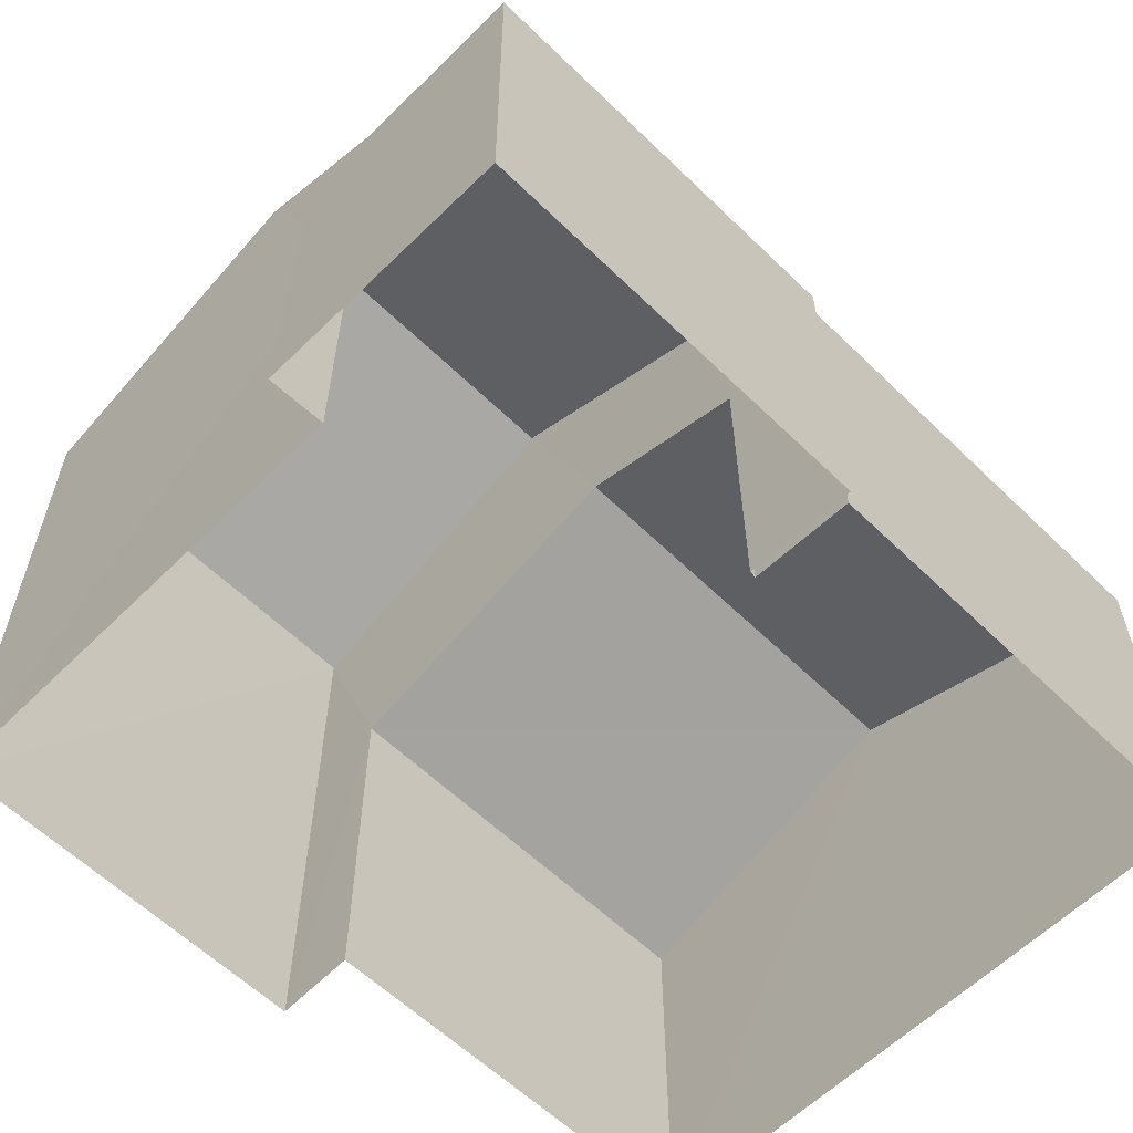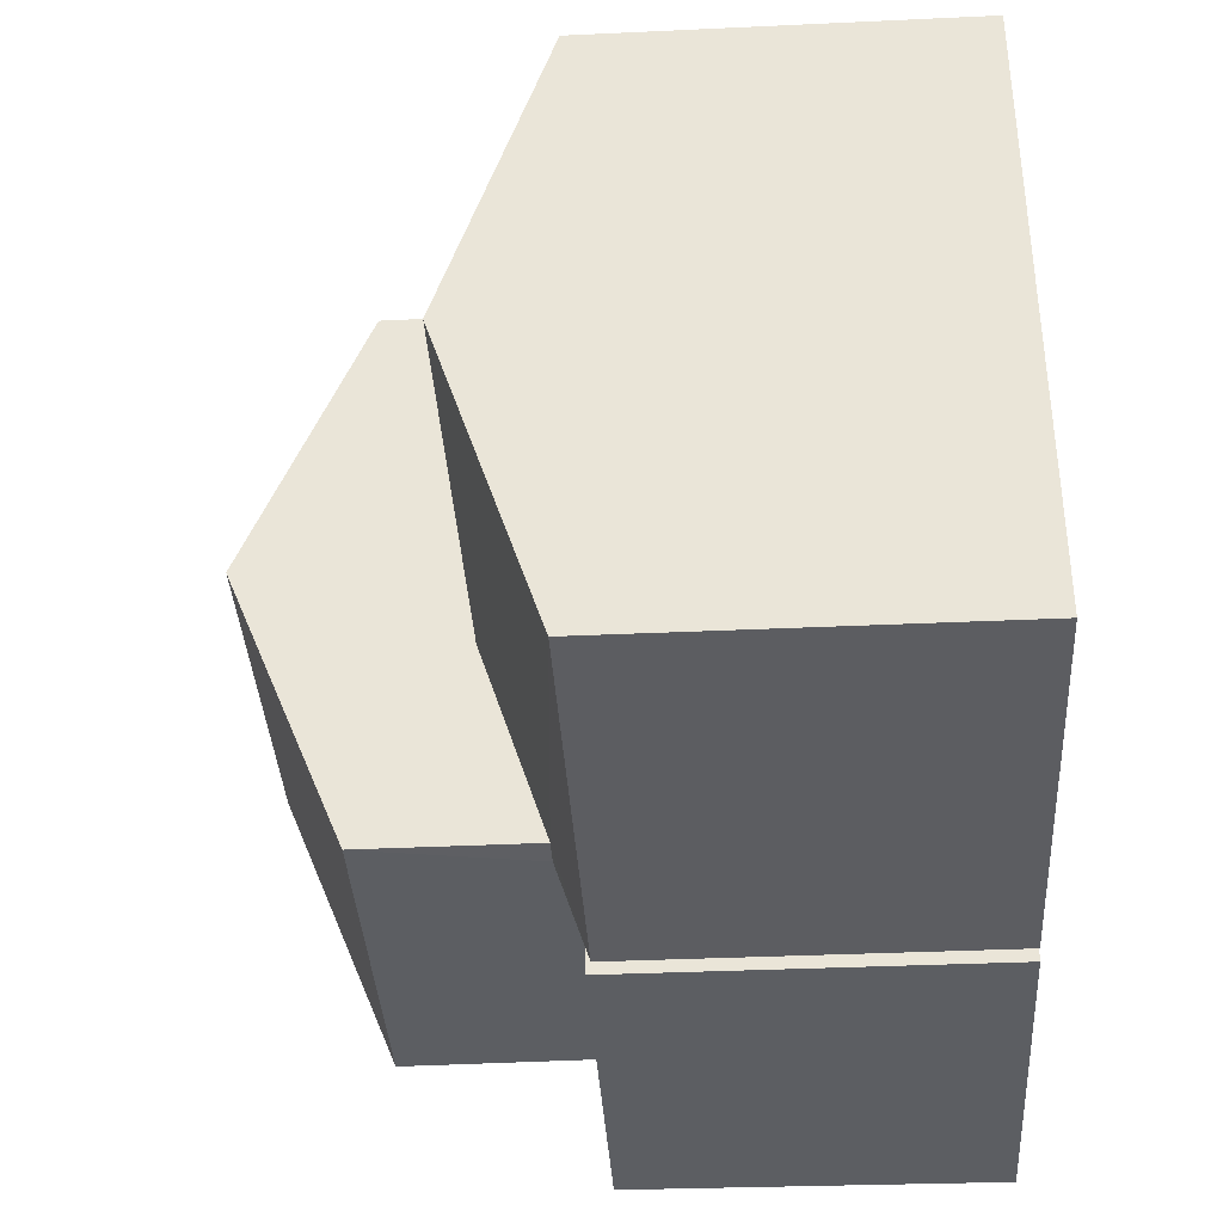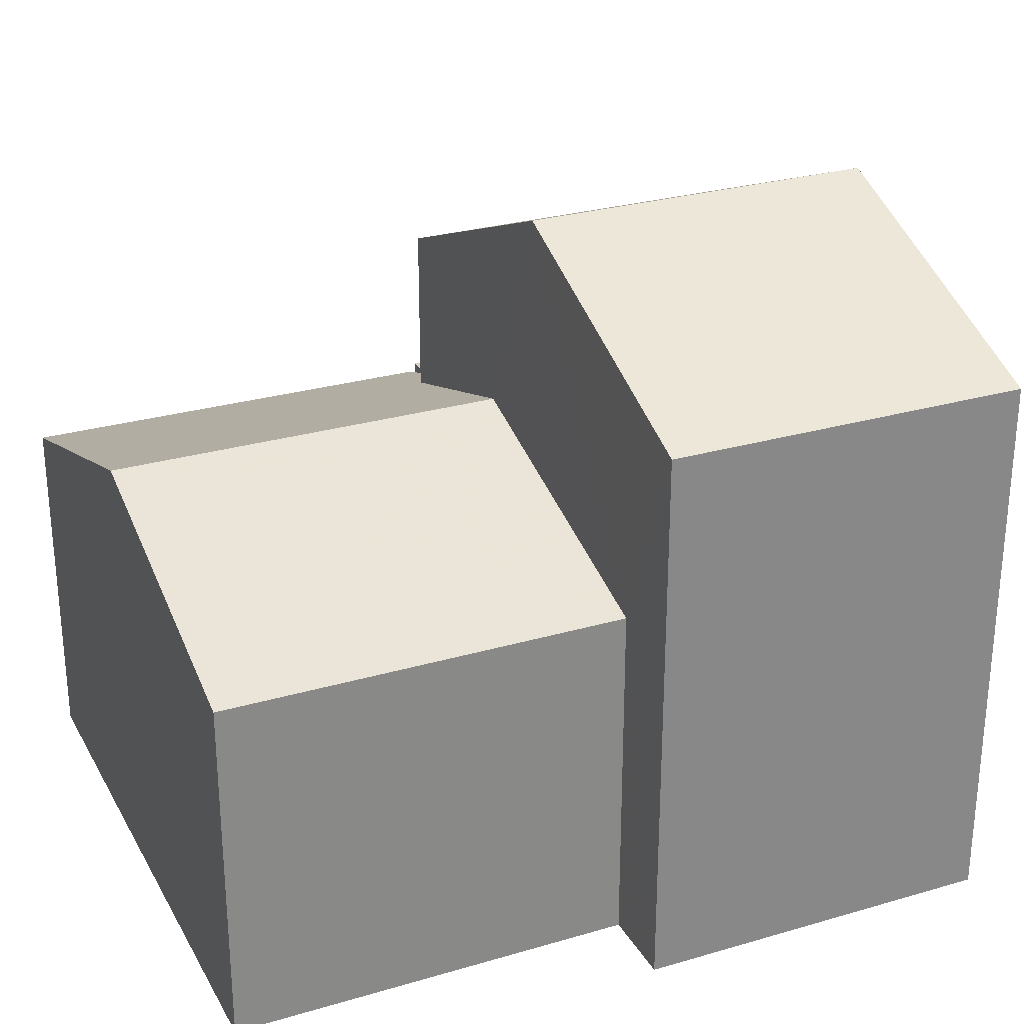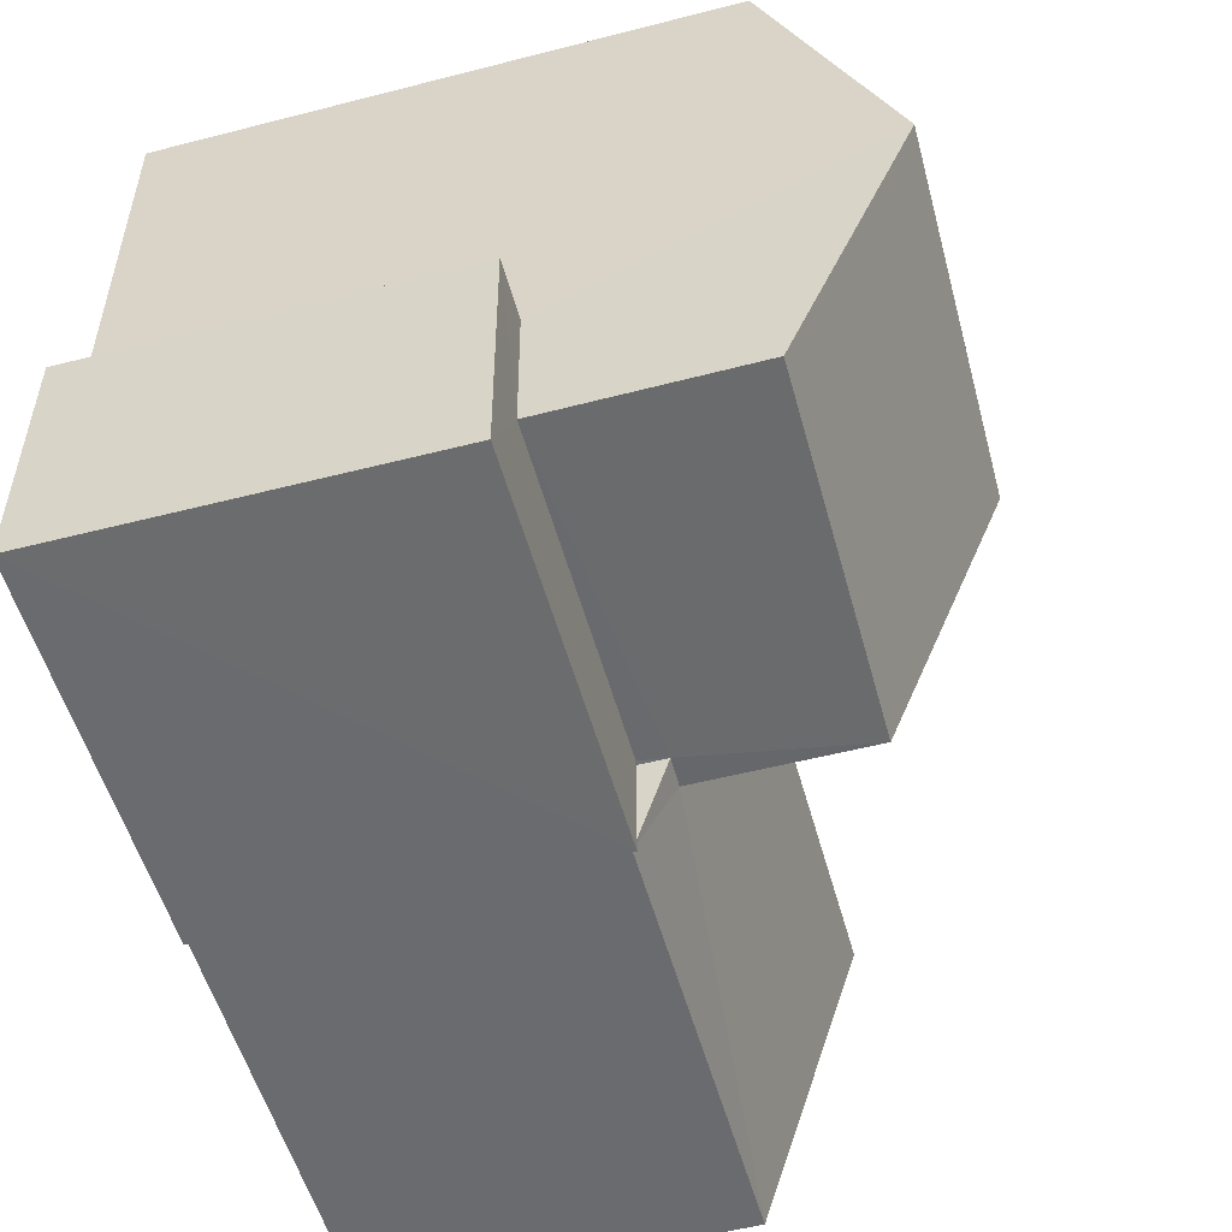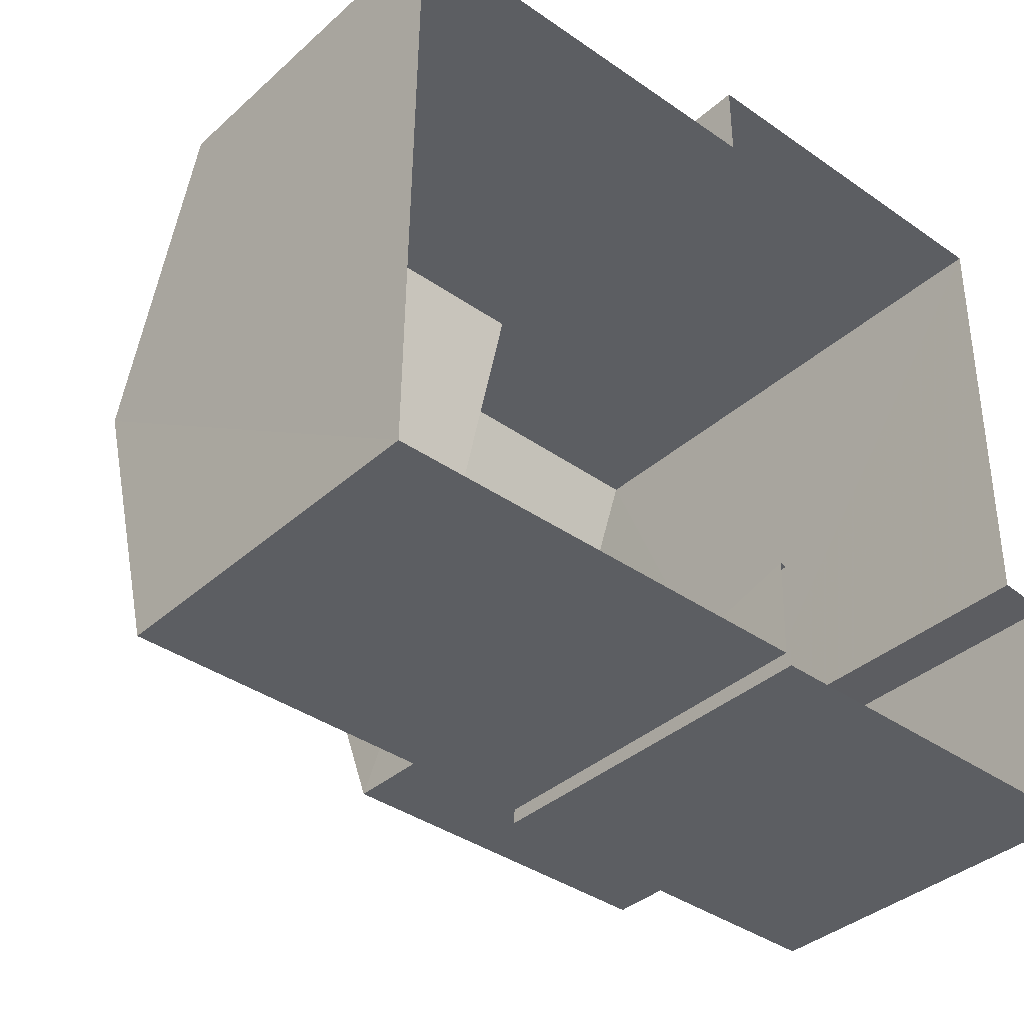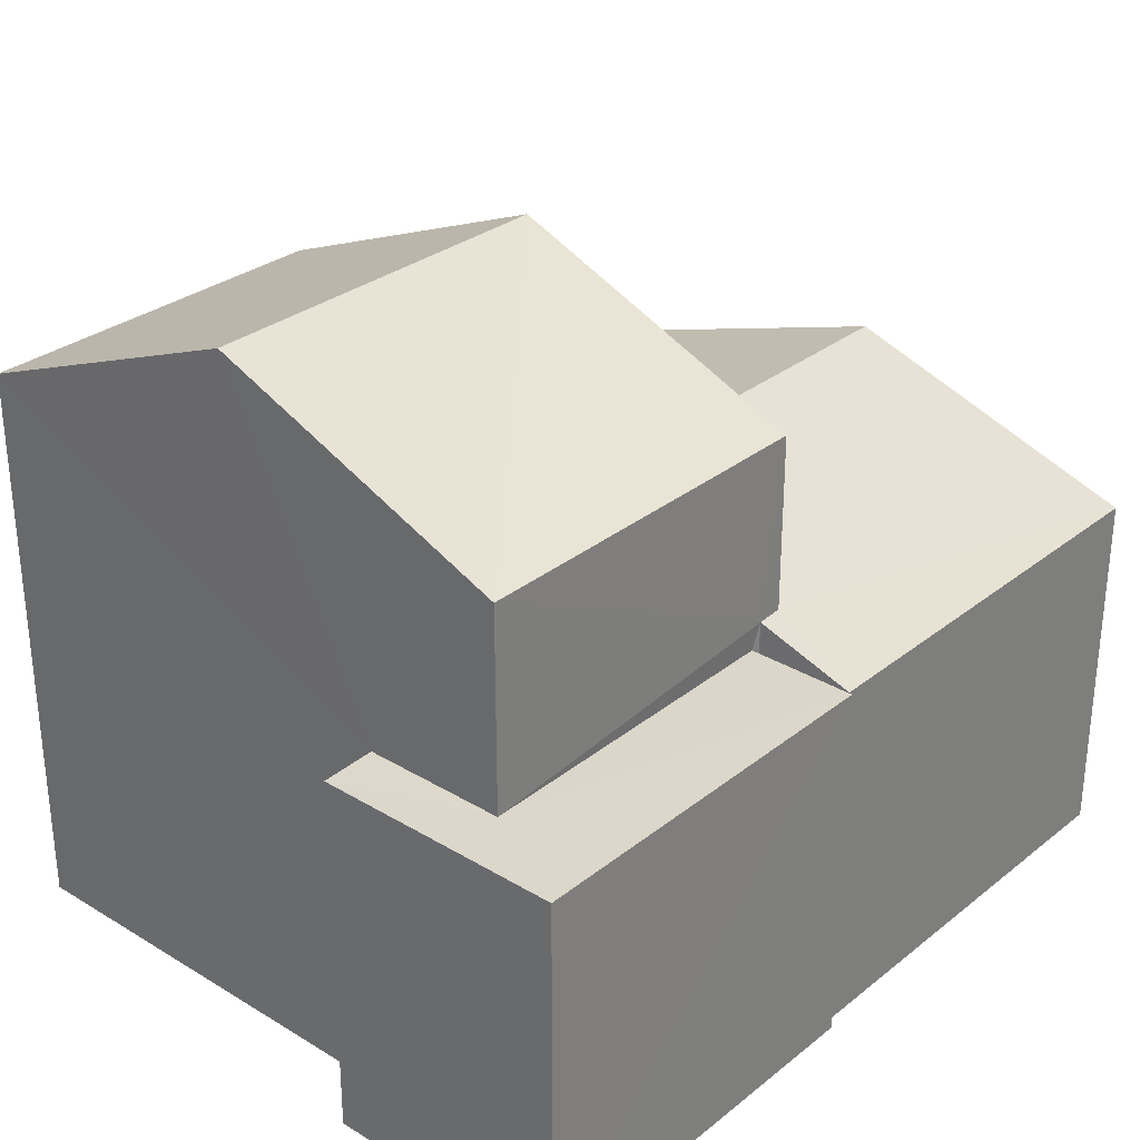
<metadata>
{"format":"obj","ext":"obj","renderer":"f3d","projection":"perspective","resolution":1024,"background":"white","views":[{"elev":-59.8,"azim":-43.7,"up":"+Z"},{"elev":-36.4,"azim":93.5,"up":"+Y"},{"elev":27.5,"azim":156.9,"up":"+Z"},{"elev":-54.5,"azim":-74.8,"up":"+Y"},{"elev":-37.2,"azim":138.8,"up":"+Y"},{"elev":30.2,"azim":-47.7,"up":"+Z"}]}
</metadata>
<code>
v -3.726e+05 -1.054e+05 23.58
v -3.726e+05 -1.054e+05 23.58
v -3.726e+05 -1.054e+05 23.58
v -3.726e+05 -1.054e+05 23.58
v -3.726e+05 -1.054e+05 23.58
v -3.726e+05 -1.054e+05 23.58
v -3.726e+05 -1.054e+05 23.58
v -3.726e+05 -1.054e+05 23.58
v -3.726e+05 -1.054e+05 23.58
v -3.726e+05 -1.054e+05 23.58
v -3.726e+05 -1.054e+05 23.58
v -3.726e+05 -1.054e+05 23.58
v -3.726e+05 -1.054e+05 29.25
v -3.726e+05 -1.054e+05 28.43
v -3.726e+05 -1.054e+05 28.03
v -3.726e+05 -1.054e+05 28.03
v -3.726e+05 -1.054e+05 29.25
v -3.726e+05 -1.054e+05 28.43
v -3.726e+05 -1.054e+05 28.03
v -3.726e+05 -1.054e+05 28.03
v -3.726e+05 -1.054e+05 28.09
v -3.726e+05 -1.054e+05 28.09
v -3.726e+05 -1.054e+05 28.09
v -3.726e+05 -1.054e+05 28.09
v -3.726e+05 -1.054e+05 28.09
v -3.726e+05 -1.054e+05 28.09
v -3.726e+05 -1.054e+05 30.55
v -3.726e+05 -1.054e+05 30.55
v -3.726e+05 -1.054e+05 32.04
v -3.726e+05 -1.054e+05 32.04
v -3.726e+05 -1.054e+05 30.54
v -3.726e+05 -1.054e+05 30.54
f 1 2 3
f 3 2 4
f 5 6 4
f 7 2 8
f 7 8 9
f 5 10 11
f 12 7 9
f 10 2 7
f 4 2 10
f 5 4 10
f 13 14 15
f 15 14 16
f 13 17 14
f 16 14 18
f 19 13 20
f 19 17 13
f 21 22 23
f 22 24 23
f 23 25 26
f 23 24 25
f 27 28 29
f 30 27 29
f 31 32 30
f 29 31 30
f 25 5 11
f 25 24 5
f 10 25 11
f 10 26 25
f 15 9 13
f 9 8 13
f 8 20 13
f 28 14 17
f 2 1 19
f 17 19 29
f 28 17 29
f 19 1 31
f 29 19 31
f 16 18 7
f 12 16 7
f 15 12 9
f 15 16 12
f 14 28 18
f 7 18 26
f 10 7 26
f 18 28 27
f 26 18 23
f 23 18 27
f 31 1 3
f 32 31 3
f 2 20 8
f 2 19 20
f 21 6 22
f 21 4 6
f 24 6 5
f 24 22 6
f 3 4 21
f 3 21 32
f 32 21 30
f 21 23 27
f 21 27 30

</code>
